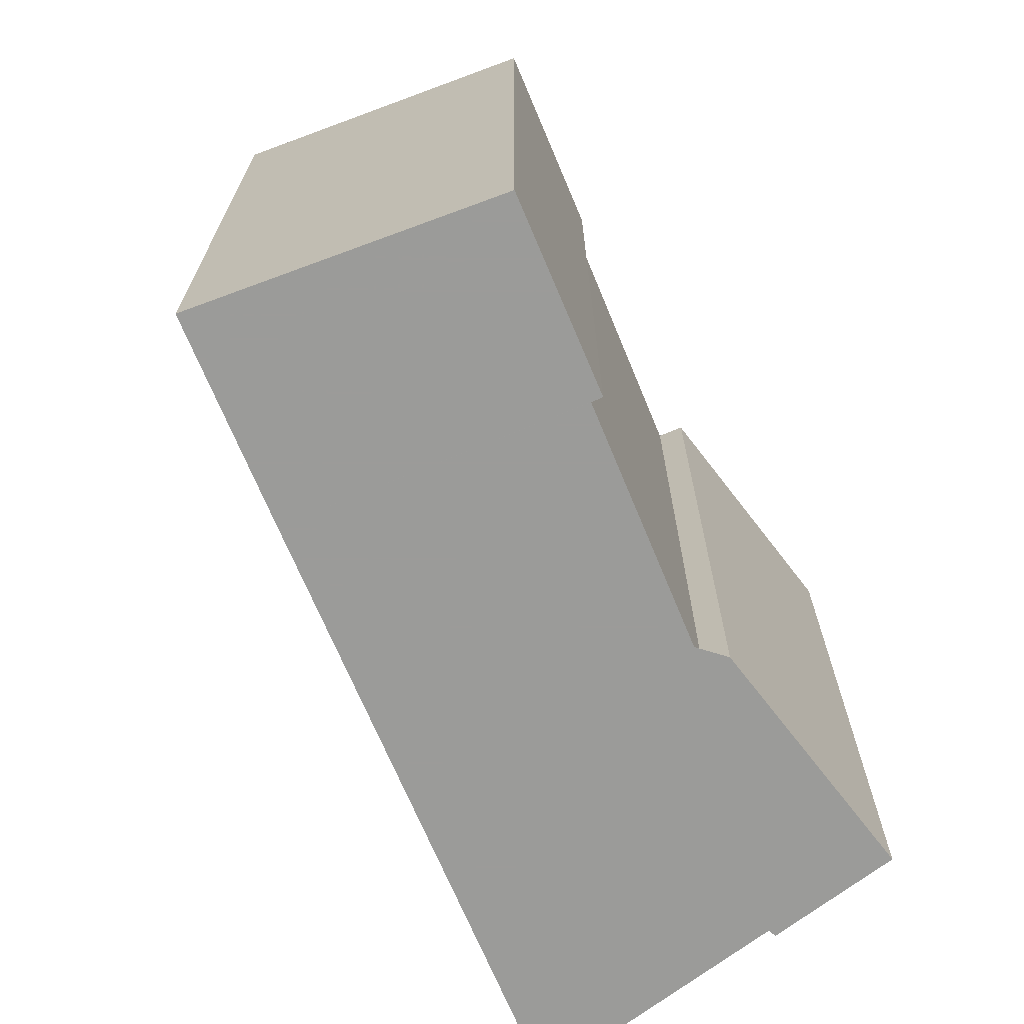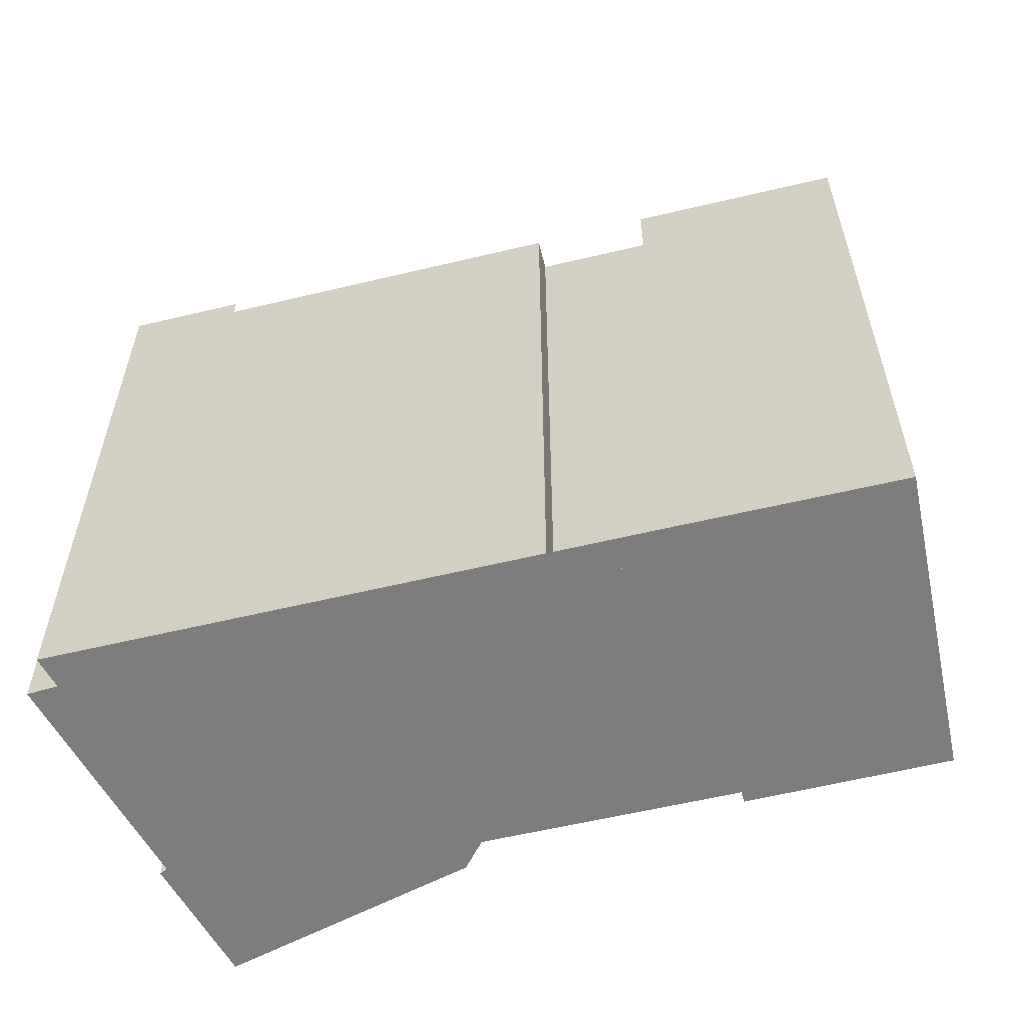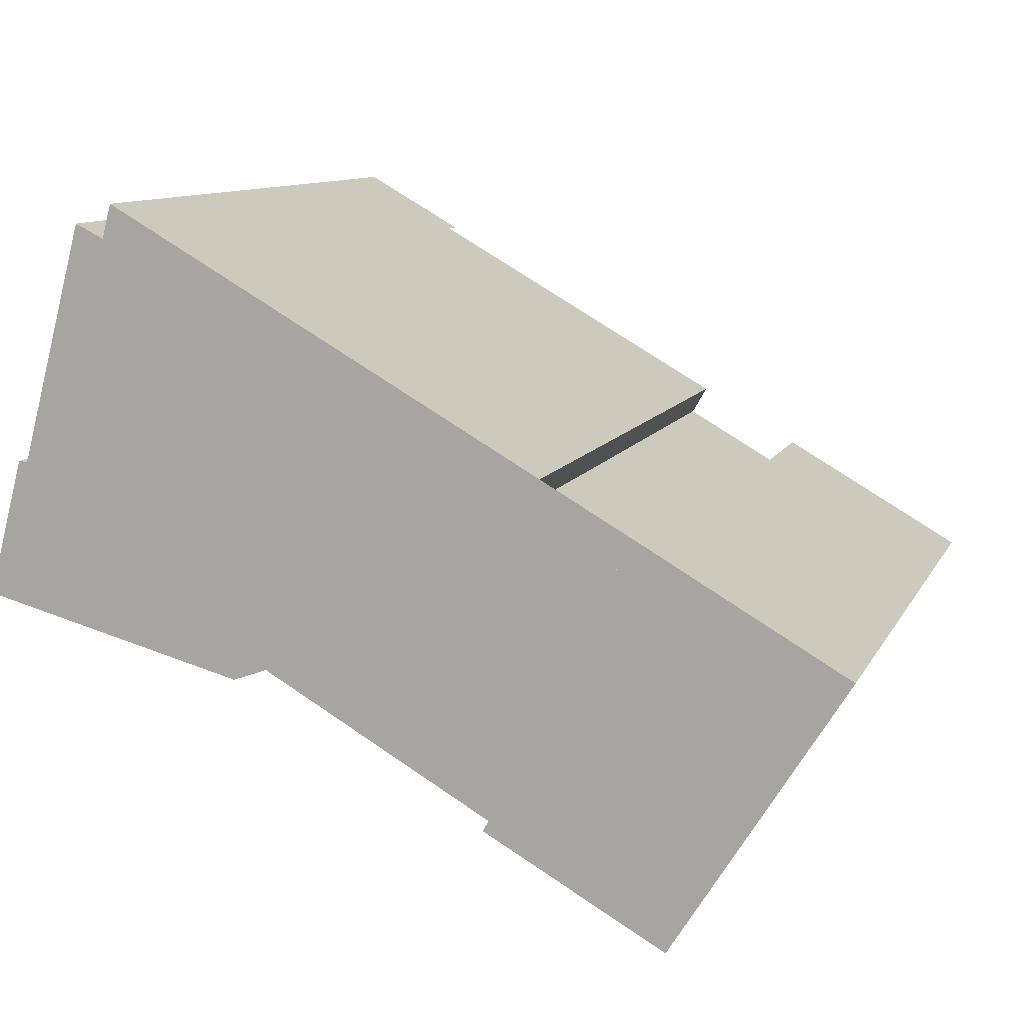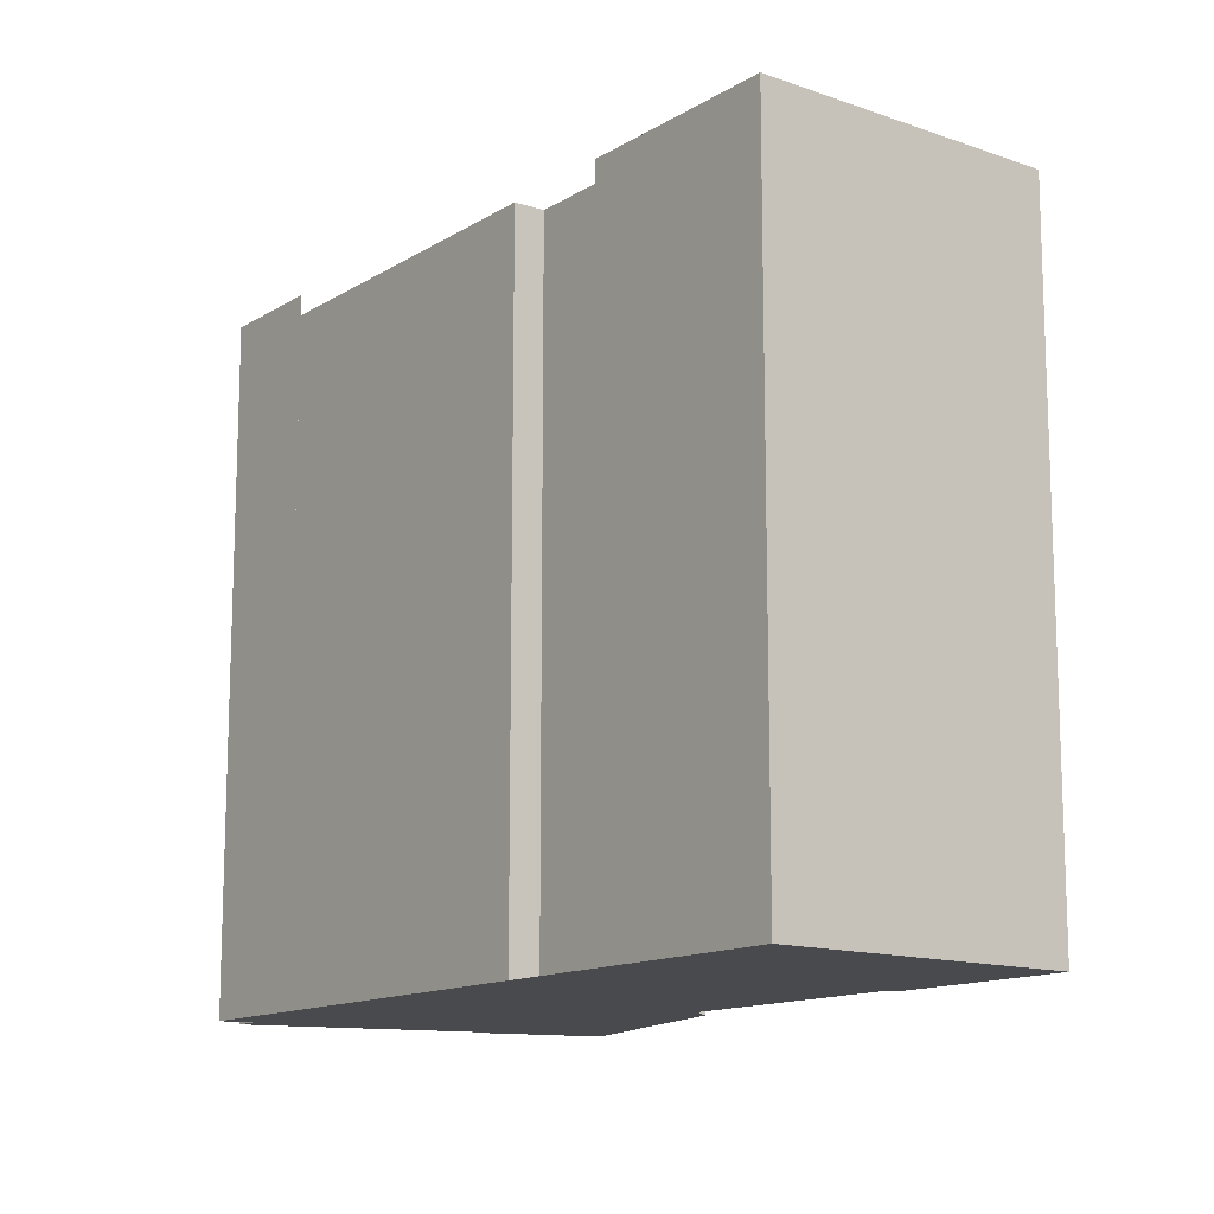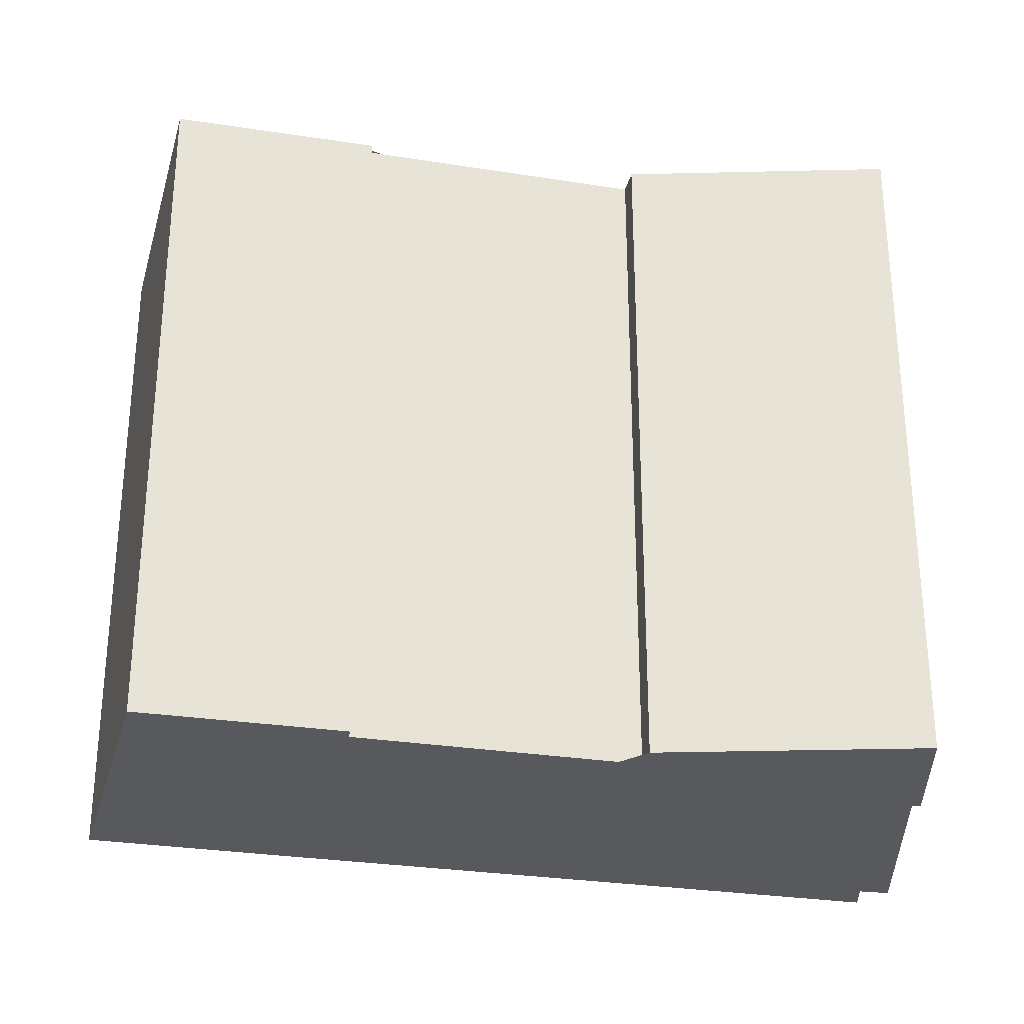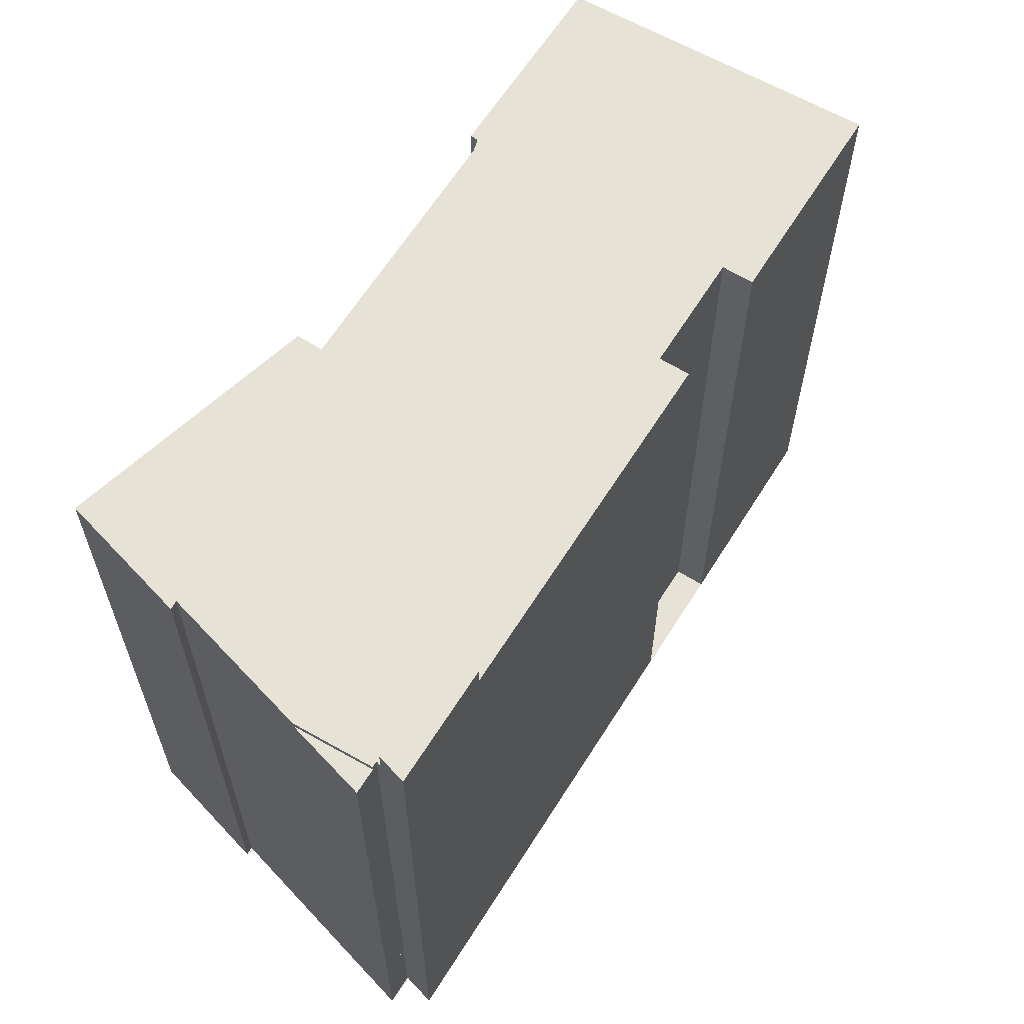
<metadata>
{"format":"obj","ext":"obj","renderer":"f3d","projection":"perspective","resolution":1024,"background":"white","views":[{"elev":-69.6,"azim":-37.6,"up":"+Z"},{"elev":-59.2,"azim":-136.4,"up":"+Z"},{"elev":10.3,"azim":-162.5,"up":"+Y"},{"elev":-13.3,"azim":-96.8,"up":"+Z"},{"elev":-29.8,"azim":17.1,"up":"+Z"},{"elev":63.1,"azim":151.9,"up":"+Z"}]}
</metadata>
<code>
v -3.664 -2077 28.85
v 4.297 -2073 28.81
v 4.977 -2074 28.81
v 9.375 -2071 28.79
v 8.711 -2070 28.79
v 26.99 -2061 28.72
v 30.79 -2071 28.74
v 31.11 -2070 28.73
v 32.6 -2076 28.75
v 21.65 -2079 28.79
v 21.09 -2078 28.79
v 10.77 -2084 28.83
v 11.02 -2084 28.83
v 3.5 -2089 28.87
v 26.6 -2060 29.6
v 28.14 -2061 28.45
v 6.107 -2073 28.81
v 8.421 -2086 28.84
v 3.814 -2088 28.87
v -2.608 -2077 28.84
v 3.061 -2087 28.86
v -3.465 -2077 28.85
v 3.928 -2088 28.87
v 29.06 -2064 28.72
v 27.22 -2061 28.71
v 26.94 -2061 28.71
v 22.2 -2062 28.73
v 22.2 -2062 29.63
v 26.94 -2061 29.6
v 27.22 -2061 28.46
v 29.06 -2064 28.46
v 26.94 -2061 29.28
v 22.2 -2062 29.37
v 32.27 -2076 28.75
v 30.8 -2071 28.74
v 25.97 -2060 29.61
v 22.23 -2062 29.37
v 22.23 -2062 28.73
v 4.333 -2073 28.81
v -2.577 -2077 28.84
v 22.23 -2062 29.63
v -3.431 -2077 28.85
v -3.631 -2077 28.85
v 8.73 -2070 28.79
v 8.359 -2086 28.84
v 3.774 -2088 28.86
v 3.681 -2088 28.87
v 3.353 -2088 28.87
v 31.24 -2072 28.74
v 21.15 -2078 28.79
v 10.85 -2084 28.83
v 31.55 -2072 28.74
v 26.77 -2060 29.6
v 26.44 -2060 29.61
v 27.22 -2061 28.71
v 29.06 -2064 28.72
v 29.06 -2064 28.46
v 27.22 -2061 28.46
v 22.23 -2062 29.63
v 22.2 -2062 29.63
v 22.23 -2062 28.73
v 26.94 -2061 28.71
v 28.17 -2061 28.45
v 27.71 -2061 28.46
v 22.2 -2062 28.73
v 26.94 -2061 29.6
v 1.566 -2084 28.86
v 7.836 -2083 28.84
v 1.3 -2084 28.86
v 0.8975 -2084 28.86
v 17.5 -2080 28.8
v 21.63 -2079 28.79
v 32.26 -2076 28.75
v 32.59 -2076 28.75
v 12.32 -2083 28.83
v 11.92 -2082 28.82
v 9.215 -2071 28.8
v 9.033 -2071 28.79
v 8.871 -2070 28.79
v 8.861 -2070 28.79
v 5.052 -2074 28.81
v 6.695 -2076 28.82
v 10.22 -2082 28.83
v 11.26 -2084 28.83
v 26.92 -2061 29.28
v 26.92 -2061 28.71
v 26.92 -2061 29.6
v 4.974 -2074 28.81
v -1.959 -2078 28.85
v -2.718 -2078 28.85
v -2.94 -2078 28.85
v 26.92 -2061 28.71
v 9.37 -2071 28.79
v 26.92 -2061 29.6
v 26.94 -2061 29.6
v 0.915 -2084 28.86
v 3.368 -2088 28.87
v -3.616 -2077 28.85
v -2.925 -2078 28.85
v -3.649 -2077 28.85
v 3.515 -2089 28.87
v 14.08 -2067 28.77
v 14.76 -2068 28.77
v 14.06 -2067 28.77
v 20.98 -2078 28.79
v -3.649 -2077 28.85
v -3.664 -2077 28.85
v -3.664 -2077 3.553e-15
v -3.649 -2077 0
v 4.333 -2073 28.81
v 4.297 -2073 28.81
v 4.297 -2073 0
v 4.333 -2073 0
v 5.052 -2074 28.81
v 4.977 -2074 28.81
v 4.977 -2074 0
v 5.052 -2074 0
v 9.37 -2071 28.79
v 9.375 -2071 28.79
v 9.375 -2071 0
v 9.37 -2071 0
v 8.861 -2070 28.79
v 8.711 -2070 28.79
v 8.711 -2070 0
v 8.861 -2070 0
v 27.22 -2061 28.71
v 26.99 -2061 28.72
v 26.99 -2061 0
v 27.22 -2061 0
v 30.8 -2071 28.74
v 30.79 -2071 28.74
v 30.79 -2071 0
v 30.8 -2071 0
v 31.55 -2072 28.74
v 31.11 -2070 28.73
v 31.11 -2070 0
v 31.55 -2072 0
v 32.27 -2076 28.75
v 32.6 -2076 28.75
v 32.6 -2076 0
v 32.27 -2076 0
v 21.63 -2079 28.79
v 21.65 -2079 28.79
v 21.65 -2079 3.553e-15
v 21.63 -2079 0
v 20.98 -2078 28.79
v 21.09 -2078 28.79
v 21.09 -2078 0
v 20.98 -2078 0
v 10.85 -2084 28.83
v 10.77 -2084 28.83
v 10.77 -2084 0
v 10.85 -2084 0
v 8.421 -2086 28.84
v 11.02 -2084 28.83
v 11.02 -2084 0
v 8.421 -2086 0
v 3.353 -2088 28.87
v 3.5 -2089 28.87
v 3.5 -2089 0
v 3.353 -2088 0
v 26.77 -2060 29.6
v 26.6 -2060 29.6
v 26.6 -2060 3.553e-15
v 26.77 -2060 -3.553e-15
v 28.17 -2061 28.45
v 28.14 -2061 28.45
v 28.14 -2061 0
v 28.17 -2061 3.553e-15
v 9.215 -2071 28.8
v 6.107 -2073 28.81
v 6.107 -2073 0
v 9.215 -2071 -3.553e-15
v 3.928 -2088 28.87
v 8.421 -2086 28.84
v 8.421 -2086 0
v 3.928 -2088 0
v 3.515 -2089 28.87
v 3.814 -2088 28.87
v 3.814 -2088 0
v 3.515 -2089 0
v 4.297 -2073 28.81
v -2.608 -2077 28.84
v -2.608 -2077 0
v 4.297 -2073 0
v -2.608 -2077 28.84
v -3.465 -2077 28.85
v -3.465 -2077 0
v -2.608 -2077 0
v 3.814 -2088 28.87
v 3.928 -2088 28.87
v 3.928 -2088 0
v 3.814 -2088 0
v 21.65 -2079 28.79
v 32.27 -2076 28.75
v 32.27 -2076 0
v 21.65 -2079 3.553e-15
v 31.11 -2070 28.73
v 30.8 -2071 28.74
v 30.8 -2071 0
v 31.11 -2070 0
v 26.44 -2060 29.61
v 25.97 -2060 29.61
v 25.97 -2060 0
v 26.44 -2060 0
v 4.974 -2074 28.81
v 4.333 -2073 28.81
v 4.333 -2073 0
v 4.974 -2074 -3.553e-15
v -3.664 -2077 28.85
v -3.631 -2077 28.85
v -3.631 -2077 3.553e-15
v -3.664 -2077 3.553e-15
v 8.711 -2070 28.79
v 8.73 -2070 28.79
v 8.73 -2070 0
v 8.711 -2070 0
v 0.8975 -2084 28.86
v 3.353 -2088 28.87
v 3.353 -2088 0
v 0.8975 -2084 3.553e-15
v 21.09 -2078 28.79
v 21.15 -2078 28.79
v 21.15 -2078 0
v 21.09 -2078 0
v 11.02 -2084 28.83
v 10.85 -2084 28.83
v 10.85 -2084 0
v 11.02 -2084 0
v 32.59 -2076 28.75
v 31.55 -2072 28.74
v 31.55 -2072 0
v 32.59 -2076 -3.553e-15
v 26.94 -2061 29.6
v 26.77 -2060 29.6
v 26.77 -2060 -3.553e-15
v 26.94 -2061 0
v 26.6 -2060 29.6
v 26.44 -2060 29.61
v 26.44 -2060 0
v 26.6 -2060 3.553e-15
v 30.79 -2071 28.74
v 29.06 -2064 28.72
v 29.06 -2064 0
v 30.79 -2071 0
v 27.71 -2061 28.46
v 27.22 -2061 28.46
v 27.22 -2061 0
v 27.71 -2061 0
v 25.97 -2060 29.61
v 22.2 -2062 29.63
v 22.2 -2062 0
v 25.97 -2060 0
v 26.99 -2061 28.72
v 26.94 -2061 28.71
v 26.94 -2061 0
v 26.99 -2061 0
v 29.06 -2064 28.46
v 28.17 -2061 28.45
v 28.17 -2061 3.553e-15
v 29.06 -2064 0
v 28.14 -2061 28.45
v 27.71 -2061 28.46
v 27.71 -2061 0
v 28.14 -2061 0
v -2.94 -2078 28.85
v 0.8975 -2084 28.86
v 0.8975 -2084 3.553e-15
v -2.94 -2078 0
v 12.32 -2083 28.83
v 17.5 -2080 28.8
v 17.5 -2080 3.553e-15
v 12.32 -2083 0
v 21.15 -2078 28.79
v 21.63 -2079 28.79
v 21.63 -2079 0
v 21.15 -2078 0
v 32.6 -2076 28.75
v 32.59 -2076 28.75
v 32.59 -2076 -3.553e-15
v 32.6 -2076 0
v 11.26 -2084 28.83
v 12.32 -2083 28.83
v 12.32 -2083 0
v 11.26 -2084 0
v 9.375 -2071 28.79
v 9.215 -2071 28.8
v 9.215 -2071 -3.553e-15
v 9.375 -2071 0
v 8.73 -2070 28.79
v 9.033 -2071 28.79
v 9.033 -2071 0
v 8.73 -2070 0
v 14.06 -2067 28.77
v 8.861 -2070 28.79
v 8.861 -2070 0
v 14.06 -2067 -3.553e-15
v 6.107 -2073 28.81
v 5.052 -2074 28.81
v 5.052 -2074 0
v 6.107 -2073 0
v 10.77 -2084 28.83
v 11.26 -2084 28.83
v 11.26 -2084 0
v 10.77 -2084 0
v 4.977 -2074 28.81
v 4.974 -2074 28.81
v 4.974 -2074 -3.553e-15
v 4.977 -2074 0
v -3.631 -2077 28.85
v -2.94 -2078 28.85
v -2.94 -2078 0
v -3.631 -2077 3.553e-15
v 9.033 -2071 28.79
v 9.37 -2071 28.79
v 9.37 -2071 0
v 9.033 -2071 0
v 26.94 -2061 29.6
v 26.94 -2061 29.6
v 26.94 -2061 0
v 26.94 -2061 0
v -3.465 -2077 28.85
v -3.649 -2077 28.85
v -3.649 -2077 0
v -3.465 -2077 0
v 3.5 -2089 28.87
v 3.515 -2089 28.87
v 3.515 -2089 0
v 3.5 -2089 0
v 22.2 -2062 28.73
v 14.06 -2067 28.77
v 14.06 -2067 -3.553e-15
v 22.2 -2062 0
v 17.5 -2080 28.8
v 20.98 -2078 28.79
v 20.98 -2078 0
v 17.5 -2080 3.553e-15
v -3.664 -2077 0
v 4.297 -2073 0
v 4.977 -2074 0
v 9.375 -2071 0
v 8.711 -2070 0
v 26.6 -2060 0
v 26.99 -2061 0
v 28.14 -2061 0
v 30.79 -2071 0
v 31.11 -2070 0
v 32.6 -2076 0
v 21.65 -2079 0
v 21.09 -2078 0
v 10.77 -2084 0
v 11.02 -2084 0
v 3.5 -2089 0
f 40 20 2 39
f 37 33 28 41
f 49 35 8 52
f 42 22 20 40
f 98 43 1 100
f 47 21 46
f 64 16 63
f 30 25 24 31
f 38 27 33 37
f 102 79 80 104
f 60 36 59
f 86 38 37 85
f 68 45 46 21 67
f 85 37 41 87
f 67 21 69
f 97 48 70 96
f 76 71 75
f 45 18 23 46
f 101 14 48 97
f 73 34 10 72
f 51 13 18 45
f 74 9 34 73
f 46 23 19 47
f 54 15 53
f 95 66 94
f 63 57 58 64
f 89 40 39 88
f 90 42 40 89
f 99 91 43 98
f 103 93 78 79 102
f 72 50 49 73
f 73 49 52 74
f 84 12 51 45 68 83
f 83 68 82
f 78 44 79
f 79 44 5 80
f 81 17 82
f 83 76 75 84
f 82 17 77 76 83
f 85 32 26 86
f 87 29 32 85
f 88 3 81 82 68 67 89
f 89 67 69 90
f 96 70 91 99
f 105 71 76 77 4 93 103
f 94 59 36 54 53 95
f 96 69 21 47 97
f 98 42 90 99
f 100 22 42 98
f 99 90 69 96
f 97 47 19 101
f 102 61 92 103
f 104 65 61 102
f 103 92 62 6 55 56 7 35 49 50 11 105
f 107 108 109 106
f 111 112 113 110
f 115 116 117 114
f 119 120 121 118
f 123 124 125 122
f 127 128 129 126
f 131 132 133 130
f 135 136 137 134
f 139 140 141 138
f 143 144 145 142
f 147 148 149 146
f 151 152 153 150
f 155 156 157 154
f 159 160 161 158
f 163 164 165 162
f 167 168 169 166
f 171 172 173 170
f 175 176 177 174
f 179 180 181 178
f 183 184 185 182
f 187 188 189 186
f 191 192 193 190
f 195 196 197 194
f 199 200 201 198
f 203 204 205 202
f 207 208 209 206
f 211 212 213 210
f 215 216 217 214
f 219 220 221 218
f 223 224 225 222
f 227 228 229 226
f 231 232 233 230
f 235 236 237 234
f 239 240 241 238
f 243 244 245 242
f 247 248 249 246
f 251 252 253 250
f 255 256 257 254
f 259 260 261 258
f 263 264 265 262
f 267 268 269 266
f 271 272 273 270
f 275 276 277 274
f 279 280 281 278
f 283 284 285 282
f 287 288 289 286
f 291 292 293 290
f 295 296 297 294
f 299 300 301 298
f 303 304 305 302
f 307 308 309 306
f 311 312 313 310
f 315 316 317 314
f 319 320 321 318
f 323 324 325 322
f 327 328 329 326
f 331 332 333 330
f 335 336 337 334
f 339 340 341 342 343 344 345 346 347 348 349 350 351 352 353 338

</code>
